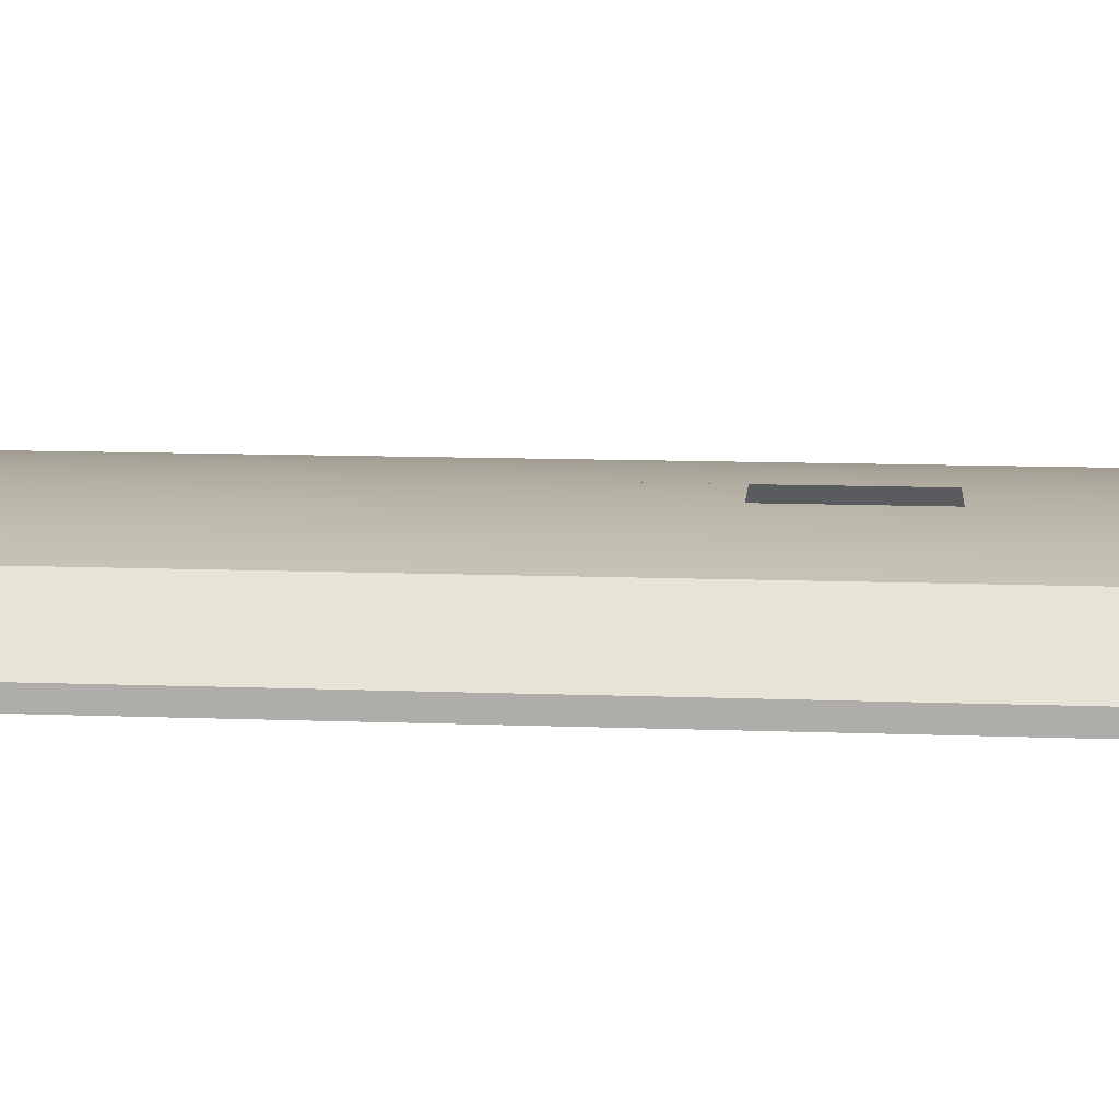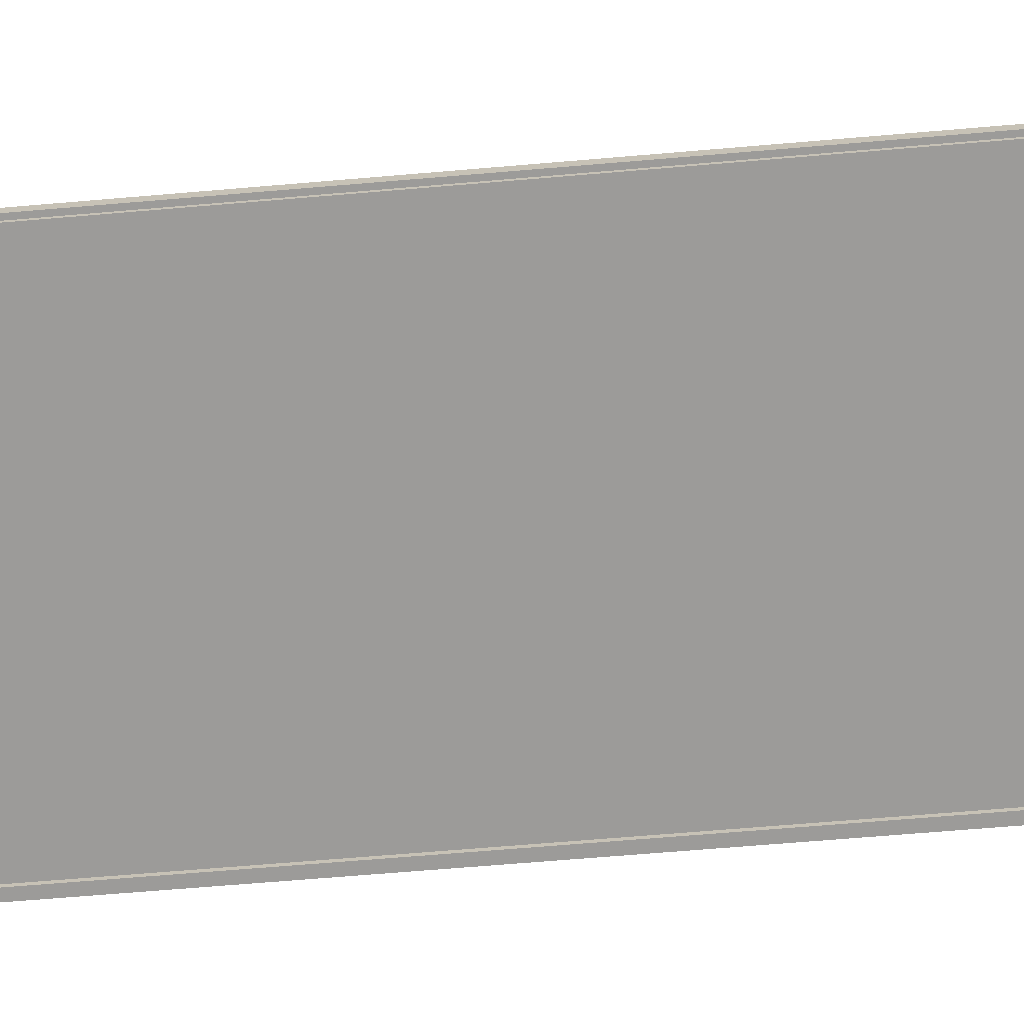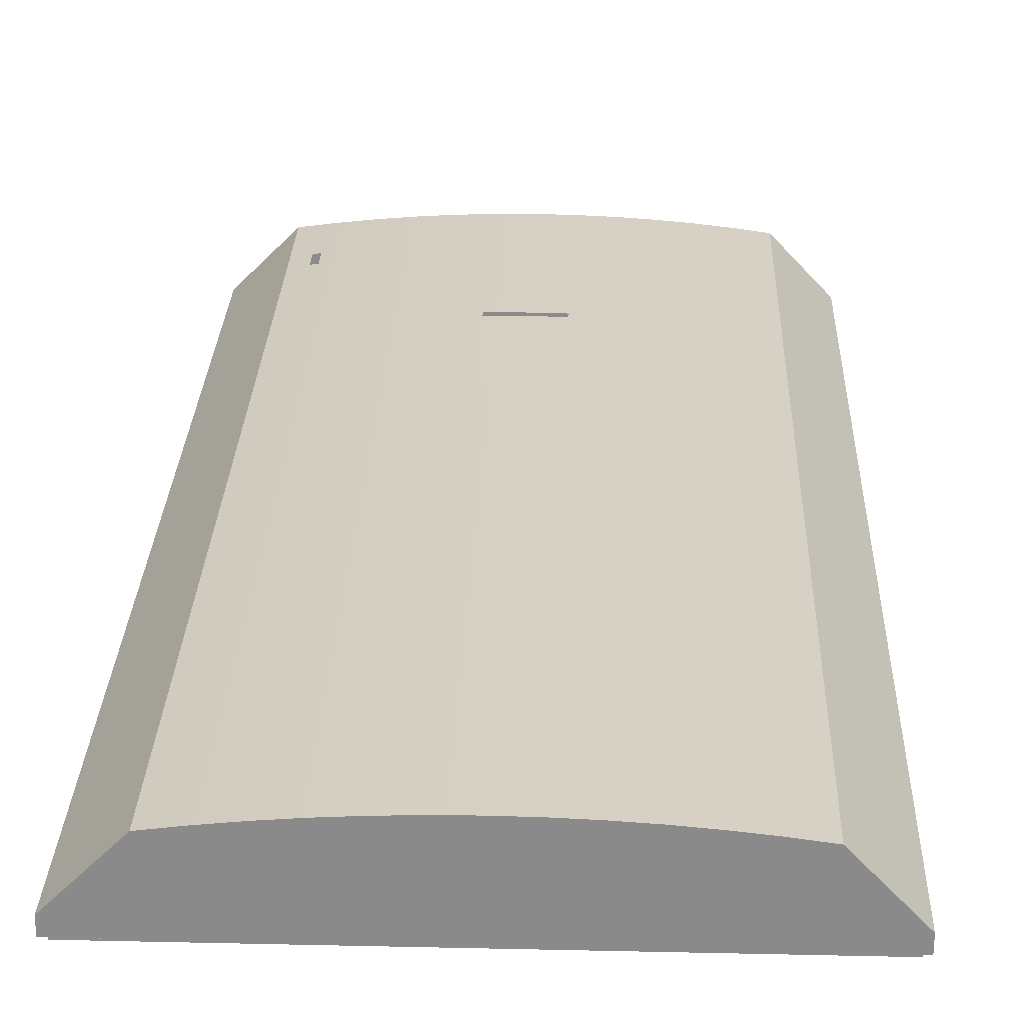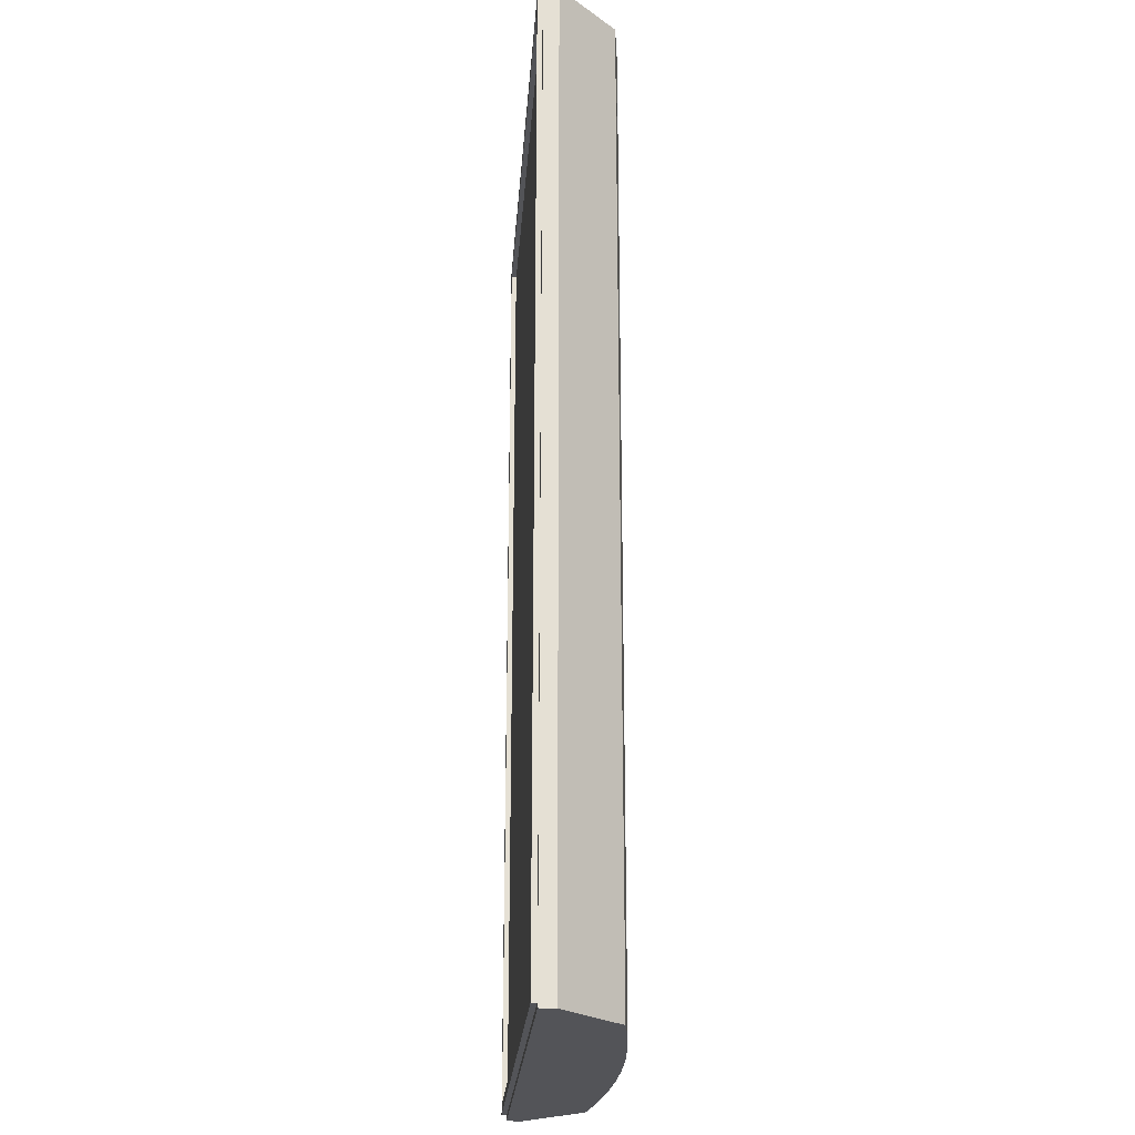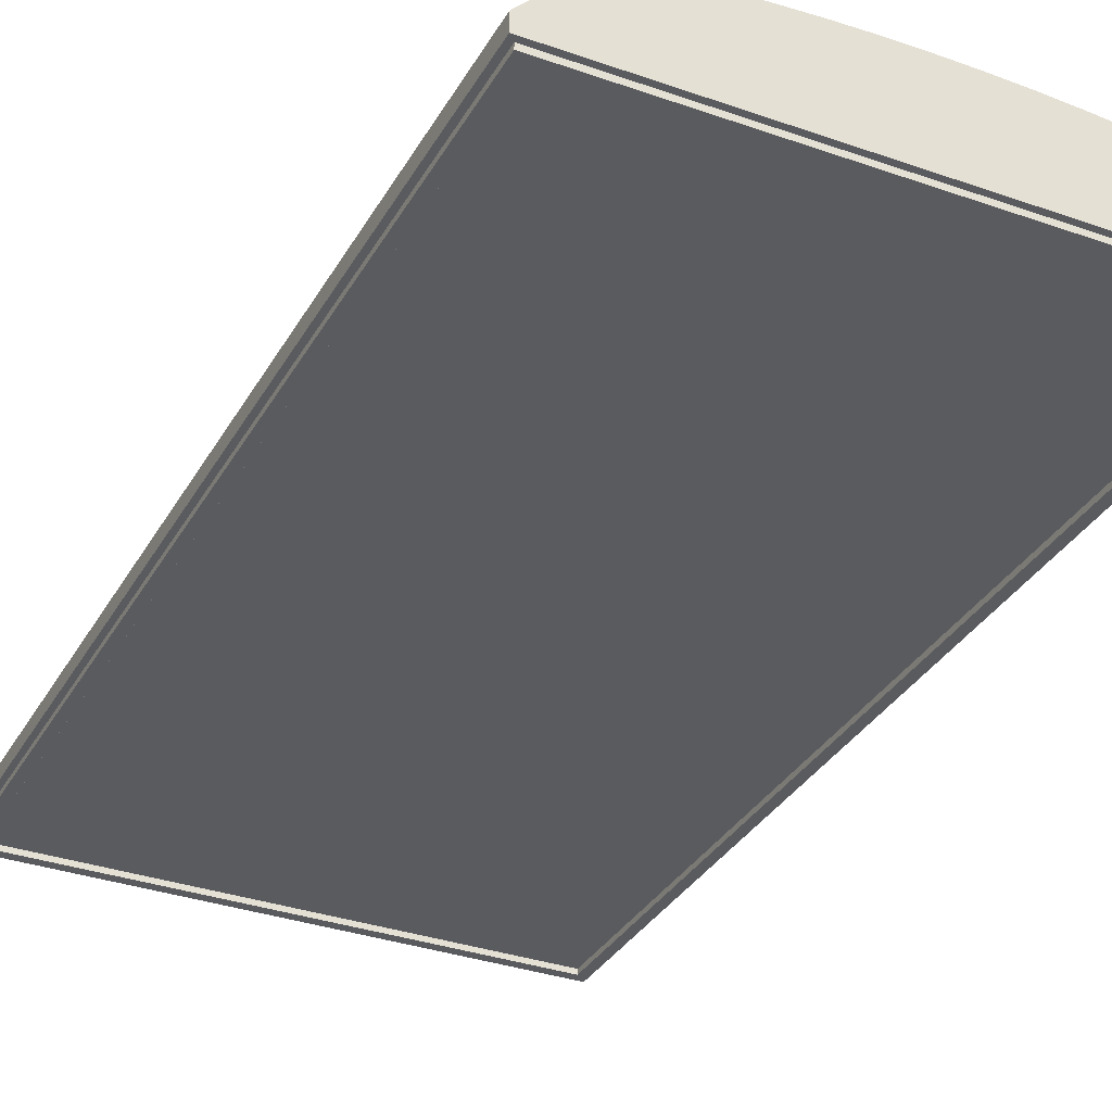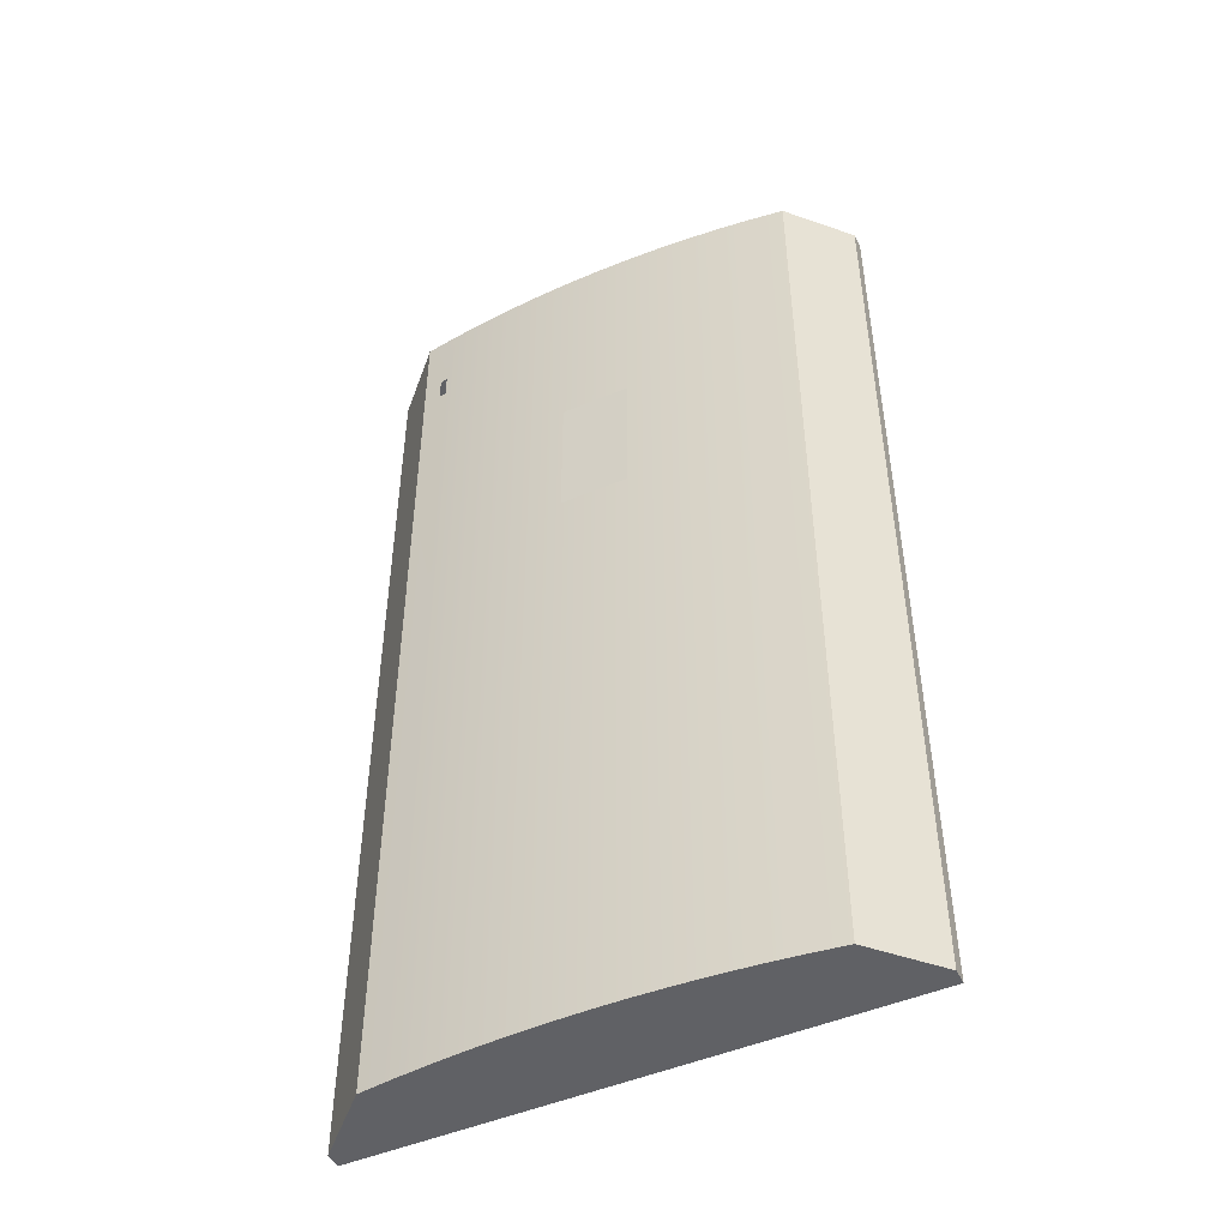
<metadata>
{"format":"obj","ext":"obj","renderer":"f3d","projection":"perspective","resolution":1024,"background":"white","views":[{"elev":11.6,"azim":95.2,"up":"+Z"},{"elev":-69.8,"azim":94.8,"up":"+Z"},{"elev":26.2,"azim":2.0,"up":"+Z"},{"elev":-23.5,"azim":-94.1,"up":"+Y"},{"elev":-33.5,"azim":154.3,"up":"+Z"},{"elev":-48.4,"azim":25.4,"up":"+Y"}]}
</metadata>
<code>
o mesh9/mesh9-geometry#mesh9-geometry
v 0.3091 0.3103 0.2947
v -0.3229 0.3103 0.2761
v 0.3091 0.3103 0.2761
v -0.3229 0.3103 0.2947
v -0.3165 0.3039 0.2761
v 0.3091 0.3011 0.2761
v 0.242 0.3103 0.3659
v -0.3229 0.3011 0.2761
v 0.3027 0.3039 0.2761
v 0.3091 0.3011 0.2947
v 0.3027 -0.8621 0.2761
v 0.242 0.3011 0.3659
v -0.2517 0.3103 0.3659
v -0.3229 0.3011 0.2947
v -0.3229 -0.8593 0.2761
v 0.3027 0.3039 0.2697
v 0.3091 -0.8593 0.2761
v 0.3091 -0.8685 0.2761
v 0.201 0.3103 0.3714
v -0.2517 0.3011 0.3659
v -0.3229 -0.8685 0.2761
v -0.3165 0.3039 0.2697
v 0.242 -0.8593 0.3659
v 0.3091 -0.8593 0.2947
v -0.3165 -0.8621 0.2761
v 0.201 0.3011 0.3714
v -0.2108 0.3103 0.3714
v -0.2108 0.3011 0.3714
v -0.3229 -0.8593 0.2947
v -0.2517 -0.8593 0.3659
v 0.3027 -0.8621 0.2697
v -0.3049 0.2922 0.2697
v -0.3165 -0.8621 0.2697
v 0.16 0.3103 0.376
v -0.2287 0.2256 0.369
v -0.2108 -0.8593 0.3714
v -0.3229 -0.8685 0.2947
v 0.291 -0.8504 0.2697
v 0.291 0.2922 0.2697
v 0.242 -0.8685 0.3659
v 0.201 -0.8593 0.3714
v 0.3091 -0.8685 0.2947
v 0.16 0.3011 0.376
v -0.1698 0.3103 0.376
v -0.1698 0.3011 0.376
v -0.2287 0.1958 0.369
v -0.2197 0.2256 0.3702
v -0.2517 -0.8685 0.3659
v -0.2108 -0.8685 0.3714
v -0.3049 -0.8504 0.2697
v 0.291 0.2922 0.2761
v 0.1189 0.3103 0.3795
v -0.2197 0.1958 0.3702
v -0.1698 -0.8685 0.376
v -0.3049 -0.8504 0.2761
v -0.3049 0.2922 0.2761
v 0.201 -0.8685 0.3714
v 0.16 -0.8593 0.376
v 0.1189 0.3011 0.3795
v -0.1286 0.3103 0.3795
v -0.1286 0.3011 0.3795
v -0.1698 -0.8593 0.376
v 0.16 -0.8685 0.376
v 0.291 -0.8504 0.2761
v 0.07766 0.3103 0.382
v -0.1286 -0.8593 0.3795
v -0.1286 -0.8685 0.3795
v 0.1189 -0.8685 0.3795
v 0.1189 -0.8593 0.3795
v 0.07766 0.3011 0.382
v -0.08742 0.3103 0.382
v -0.08742 0.3011 0.382
v -0.08742 -0.8593 0.382
v 0.0364 0.3103 0.3835
v -0.04616 0.3103 0.3835
v -0.08742 -0.8685 0.382
v 0.07766 -0.8685 0.382
v 0.07766 -0.8593 0.382
v 0.0364 0.3011 0.3835
v -0.04616 0.3011 0.3835
v -0.04616 -0.8593 0.3835
v -0.04616 -0.8685 0.3835
v -0.004881 0.3103 0.384
v -0.004881 0.3011 0.384
v 0.0364 -0.8593 0.3835
v 0.0364 0.04014 0.3835
v -0.004881 0.04014 0.384
v -0.04616 -0.1298 0.3835
v -0.004881 -0.8685 0.384
v 0.0364 -0.8685 0.3835
v 0.0364 -0.1298 0.3835
v -0.04616 0.04014 0.3835
v -0.004881 -0.8593 0.384
v -0.004881 -0.1298 0.384
f 1 2 3
f 2 1 4
f 3 2 1
f 4 1 2
f 5 2 3
f 3 2 5
f 1 6 3
f 3 6 1
f 4 1 7
f 7 1 4
f 8 4 2
f 2 4 8
f 2 5 8
f 8 5 2
f 5 3 9
f 9 3 5
f 6 1 10
f 10 1 6
f 6 11 3
f 3 11 6
f 12 1 7
f 7 1 12
f 4 7 13
f 13 7 4
f 4 8 14
f 14 8 4
f 8 5 15
f 15 5 8
f 9 3 11
f 11 3 9
f 9 5 16
f 1 12 10
f 10 12 1
f 10 17 6
f 6 17 10
f 18 11 6
f 6 11 18
f 19 12 7
f 7 12 19
f 13 7 19
f 19 7 13
f 4 20 13
f 13 20 4
f 15 14 8
f 8 14 15
f 20 4 14
f 14 4 20
f 15 5 21
f 21 5 15
f 9 16 11
f 22 16 5
f 23 10 12
f 12 10 23
f 17 10 24
f 24 10 17
f 18 6 17
f 17 6 18
f 18 25 11
f 11 25 18
f 12 19 26
f 26 19 12
f 13 19 27
f 27 19 13
f 28 13 20
f 20 13 28
f 14 15 29
f 29 15 14
f 14 30 20
f 20 30 14
f 25 21 5
f 5 21 25
f 21 29 15
f 15 29 21
f 31 11 16
f 16 22 32
f 22 5 33
f 10 23 24
f 24 23 10
f 26 23 12
f 12 23 26
f 24 18 17
f 17 18 24
f 21 25 18
f 18 25 21
f 25 11 33
f 34 26 19
f 19 26 34
f 27 19 34
f 34 19 27
f 13 28 27
f 27 28 13
f 20 35 28
f 28 35 20
f 30 14 29
f 29 14 30
f 36 20 30
f 30 20 36
f 25 33 5
f 29 21 37
f 37 21 29
f 31 33 11
f 16 38 31
f 33 32 22
f 39 16 32
f 40 24 23
f 23 24 40
f 23 26 41
f 41 26 23
f 18 24 42
f 42 24 18
f 42 21 18
f 18 21 42
f 26 34 43
f 43 34 26
f 27 34 44
f 44 34 27
f 45 27 28
f 28 27 45
f 35 20 46
f 46 20 35
f 28 35 47
f 47 35 28
f 29 48 30
f 30 48 29
f 20 36 46
f 46 36 20
f 30 49 36
f 36 49 30
f 21 42 37
f 37 42 21
f 48 29 37
f 37 29 48
f 31 50 33
f 38 50 31
f 38 16 39
f 32 33 50
f 39 32 51
f 24 40 42
f 42 40 24
f 41 40 23
f 23 40 41
f 43 41 26
f 26 41 43
f 52 43 34
f 34 43 52
f 44 34 52
f 52 34 44
f 27 45 44
f 44 45 27
f 36 45 28
f 28 45 36
f 47 36 28
f 28 36 47
f 49 30 48
f 48 30 49
f 46 36 53
f 53 36 46
f 54 36 49
f 49 36 54
f 37 42 40
f 40 42 37
f 37 40 48
f 48 40 37
f 50 38 55
f 39 51 38
f 50 55 32
f 56 51 32
f 40 41 57
f 57 41 40
f 41 43 58
f 58 43 41
f 43 52 59
f 59 52 43
f 44 52 60
f 60 52 44
f 61 44 45
f 45 44 61
f 45 36 62
f 62 36 45
f 53 36 47
f 47 36 53
f 48 57 49
f 49 57 48
f 36 54 62
f 62 54 36
f 49 63 54
f 54 63 49
f 48 40 57
f 57 40 48
f 64 55 38
f 64 38 51
f 56 32 55
f 58 57 41
f 41 57 58
f 59 58 43
f 43 58 59
f 65 59 52
f 52 59 65
f 60 52 65
f 65 52 60
f 44 61 60
f 60 61 44
f 45 66 61
f 61 66 45
f 66 45 62
f 62 45 66
f 49 57 63
f 63 57 49
f 67 62 54
f 54 62 67
f 54 63 68
f 68 63 54
f 57 58 63
f 63 58 57
f 58 59 69
f 69 59 58
f 59 65 70
f 70 65 59
f 60 65 71
f 71 65 60
f 72 60 61
f 61 60 72
f 73 61 66
f 66 61 73
f 62 67 66
f 66 67 62
f 54 68 67
f 67 68 54
f 63 69 68
f 68 69 63
f 69 63 58
f 58 63 69
f 70 69 59
f 59 69 70
f 74 70 65
f 65 70 74
f 71 65 75
f 75 65 71
f 60 72 71
f 71 72 60
f 61 73 72
f 72 73 61
f 66 76 73
f 73 76 66
f 76 66 67
f 67 66 76
f 67 68 77
f 77 68 67
f 78 68 69
f 69 68 78
f 69 70 78
f 78 70 69
f 70 74 79
f 79 74 70
f 75 65 74
f 74 65 75
f 71 80 75
f 75 80 71
f 80 71 72
f 72 71 80
f 81 72 73
f 73 72 81
f 82 73 76
f 76 73 82
f 67 77 76
f 76 77 67
f 68 78 77
f 77 78 68
f 79 78 70
f 70 78 79
f 83 79 74
f 74 79 83
f 75 74 83
f 83 74 75
f 84 75 80
f 80 75 84
f 72 81 80
f 80 81 72
f 73 82 81
f 81 82 73
f 76 77 82
f 82 77 76
f 85 77 78
f 78 77 85
f 86 78 79
f 79 78 86
f 79 83 84
f 84 83 79
f 75 84 83
f 83 84 75
f 80 87 84
f 84 87 80
f 80 81 88
f 88 81 80
f 89 81 82
f 82 81 89
f 82 77 90
f 90 77 82
f 77 85 90
f 90 85 77
f 78 91 85
f 85 91 78
f 91 78 86
f 86 78 91
f 84 86 79
f 79 86 84
f 87 80 92
f 92 80 87
f 86 84 87
f 87 84 86
f 93 88 81
f 81 88 93
f 80 88 92
f 92 88 80
f 81 89 93
f 93 89 81
f 82 90 89
f 89 90 82
f 93 90 85
f 85 90 93
f 94 85 91
f 91 85 94
f 88 93 94
f 94 93 88
f 90 93 89
f 89 93 90
f 85 94 93
f 93 94 85
f 16 5 9
f 11 16 9
f 5 16 22
f 16 11 31
f 32 22 16
f 33 5 22
f 33 11 25
f 5 33 25
f 11 33 31
f 31 38 16
f 22 32 33
f 32 16 39
f 33 50 31
f 31 50 38
f 39 16 38
f 50 33 32
f 51 32 39
f 55 38 50
f 38 51 39
f 32 55 50
f 32 51 56
f 38 55 64
f 51 38 64
f 55 32 56
f 51 55 56
f 56 55 51
f 55 51 64
f 64 51 55

</code>
